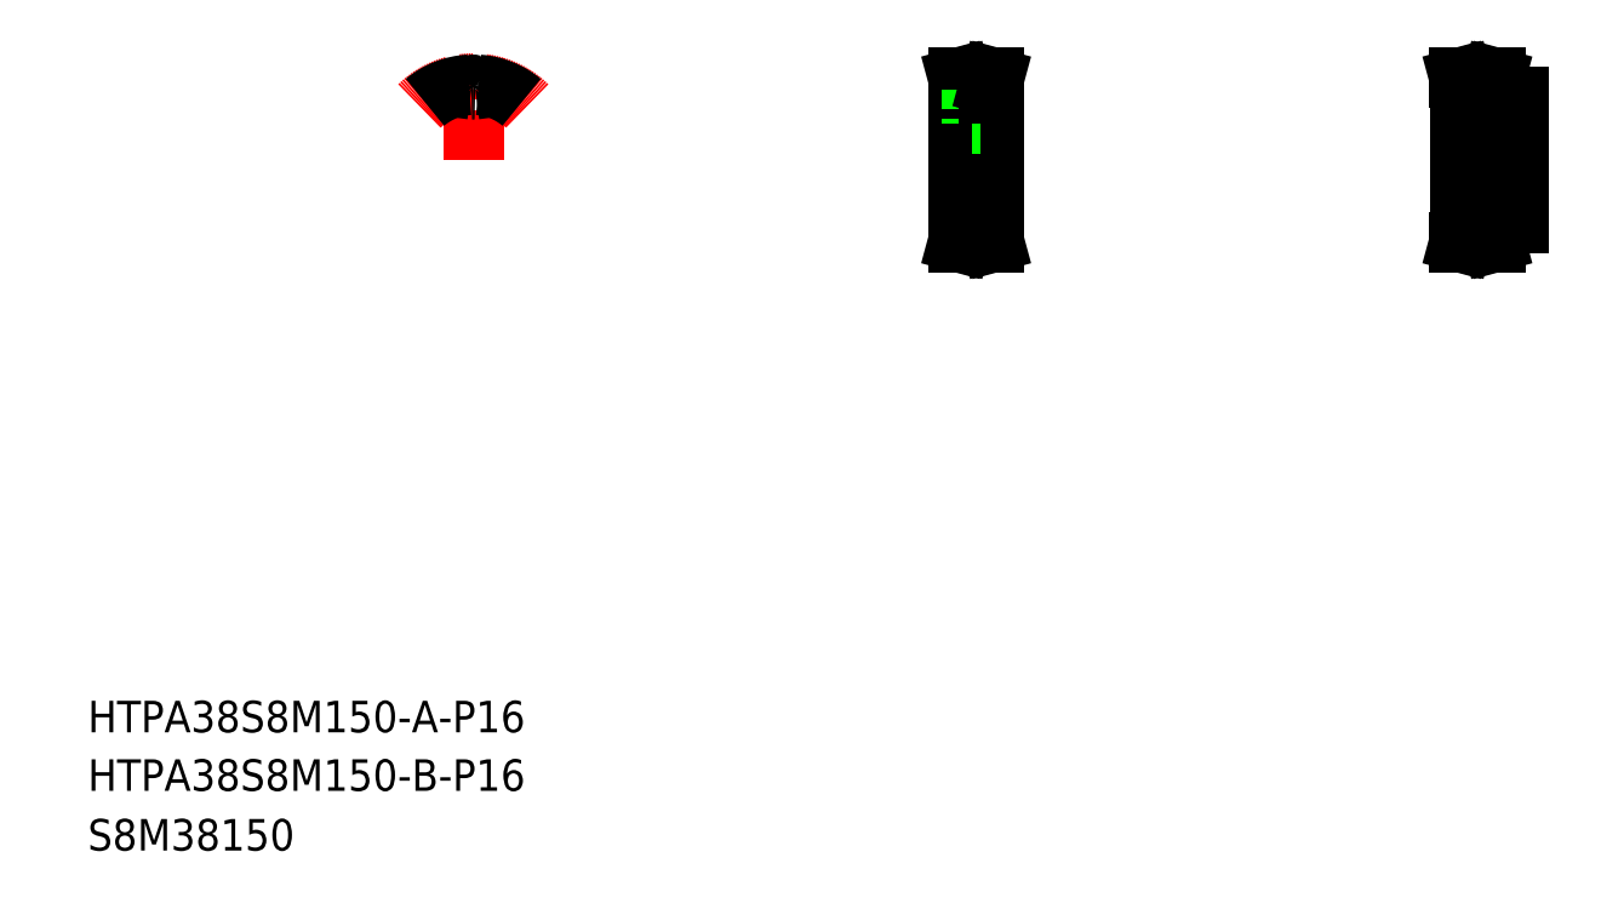
<metadata>
{"format":"dxf","ext":"dxf","renderer":"ezdxf+matplotlib","layout":"modelspace","background":"white","min_lineweight":24,"dpi":150}
</metadata>
<code>
0
SECTION
2
ENTITIES
0
TEXT
8
0
10
50
20
87.88
30
0
40
20
1
HTPA38S8M150-B-P16
0
TEXT
8
0
10
50
20
125
30
0
40
20
1
HTPA38S8M150-A-P16
0
TEXT
8
0
10
50
20
50
30
0
40
20
1
S8M38150
0
LINE
8
CENTER
10
613.6
20
539.5
30
0
11
613.6
21
493.1
31
0
0
LINE
8
0
10
611.5
20
511.1
30
0
11
611.5
21
496.1
31
0
0
LINE
8
0
10
615.6
20
511.1
30
0
11
615.6
21
496.1
31
0
0
LINE
8
0
10
611.1
20
511.1
30
0
11
611.1
21
496.1
31
0
0
LINE
8
0
10
616.1
20
511.1
30
0
11
616.1
21
496.1
31
0
0
LINE
8
0
10
624.6
20
530.1
30
0
11
624.6
21
446.1
31
0
0
LINE
8
0
10
602.6
20
530.1
30
0
11
602.6
21
446.1
31
0
0
LINE
8
CENTER
10
605.1
20
439.7
30
0
11
622.1
21
439.7
31
0
0
LINE
8
0
10
605.1
20
440.4
30
0
11
622.1
21
440.4
31
0
0
LINE
8
0
10
605.1
20
443.3
30
0
11
622.1
21
443.3
31
0
0
LINE
8
0
10
602.6
20
446.1
30
0
11
605.1
21
446.1
31
0
0
LINE
8
0
10
602.3
20
436.1
30
0
11
603.9
21
436.1
31
0
0
LINE
8
0
10
603.9
20
436.1
30
0
11
605.1
21
440.4
31
0
0
LINE
8
0
10
605.1
20
440.4
30
0
11
605.1
21
446.1
31
0
0
LINE
8
0
10
602.3
20
436.1
30
0
11
603.5
21
440.6
31
0
0
LINE
8
0
10
603.5
20
440.6
30
0
11
603.5
21
446.1
31
0
0
LINE
8
0
10
623.7
20
440.6
30
0
11
623.7
21
446.1
31
0
0
LINE
8
0
10
624.9
20
436.1
30
0
11
623.7
21
440.6
31
0
0
LINE
8
0
10
623.2
20
436.1
30
0
11
622.1
21
440.4
31
0
0
LINE
8
0
10
624.9
20
436.1
30
0
11
623.2
21
436.1
31
0
0
LINE
8
0
10
624.6
20
446.1
30
0
11
622.1
21
446.1
31
0
0
LINE
8
0
10
622.1
20
440.4
30
0
11
622.1
21
446.1
31
0
0
LINE
8
CENTER
10
592.6
20
488.1
30
0
11
634.6
21
488.1
31
0
0
LINE
8
0
10
602.6
20
480.1
30
0
11
624.6
21
480.1
31
0
0
LINE
8
0
10
602.6
20
496.1
30
0
11
624.6
21
496.1
31
0
0
LINE
8
CENTER
10
605.1
20
536.5
30
0
11
622.1
21
536.5
31
0
0
LINE
8
0
10
605.1
20
533
30
0
11
622.1
21
533
31
0
0
LINE
8
0
10
605.1
20
535.8
30
0
11
622.1
21
535.8
31
0
0
LINE
8
0
10
602.3
20
540.1
30
0
11
603.5
21
535.6
31
0
0
LINE
8
0
10
603.9
20
540.1
30
0
11
605.1
21
535.8
31
0
0
LINE
8
0
10
602.6
20
530.1
30
0
11
605.1
21
530.1
31
0
0
LINE
8
0
10
602.3
20
540.1
30
0
11
603.9
21
540.1
31
0
0
LINE
8
0
10
603.5
20
535.6
30
0
11
603.5
21
530.1
31
0
0
LINE
8
0
10
605.1
20
535.8
30
0
11
605.1
21
530.1
31
0
0
LINE
8
0
10
610.8
20
533
30
0
11
610.8
21
511.1
31
0
0
LINE
8
0
10
616.3
20
533
30
0
11
616.3
21
511.1
31
0
0
LINE
8
0
10
610.8
20
511.1
30
0
11
616.3
21
511.1
31
0
0
LINE
8
0
10
624.6
20
530.1
30
0
11
622.1
21
530.1
31
0
0
LINE
8
0
10
624.9
20
540.1
30
0
11
623.2
21
540.1
31
0
0
LINE
8
0
10
623.2
20
540.1
30
0
11
622.1
21
535.8
31
0
0
LINE
8
0
10
622.1
20
535.8
30
0
11
622.1
21
530.1
31
0
0
LINE
8
0
10
624.9
20
540.1
30
0
11
623.7
21
535.6
31
0
0
LINE
8
0
10
623.7
20
535.6
30
0
11
623.7
21
530.1
31
0
0
LINE
8
CENTER
10
949.6
20
529.6
30
0
11
949.6
21
493.6
31
0
0
LINE
8
0
10
947.5
20
528.1
30
0
11
947.5
21
496.1
31
0
0
LINE
8
0
10
947.1
20
528.1
30
0
11
947.1
21
496.1
31
0
0
LINE
8
0
10
951.6
20
528.1
30
0
11
951.6
21
496.1
31
0
0
LINE
8
0
10
952.1
20
528.1
30
0
11
952.1
21
496.1
31
0
0
LINE
8
0
10
957.6
20
528.1
30
0
11
957.6
21
448.1
31
0
0
LINE
8
0
10
920.6
20
530.1
30
0
11
920.6
21
446.1
31
0
0
LINE
8
CENTER
10
923.1
20
439.7
30
0
11
940.1
21
439.7
31
0
0
LINE
8
0
10
923.1
20
443.3
30
0
11
940.1
21
443.3
31
0
0
LINE
8
0
10
923.1
20
440.4
30
0
11
940.1
21
440.4
31
0
0
LINE
8
0
10
921.9
20
436.1
30
0
11
923.1
21
440.4
31
0
0
LINE
8
0
10
920.6
20
446.1
30
0
11
923.1
21
446.1
31
0
0
LINE
8
0
10
921.5
20
440.6
30
0
11
921.5
21
446.1
31
0
0
LINE
8
0
10
920.3
20
436.1
30
0
11
921.5
21
440.6
31
0
0
LINE
8
0
10
920.3
20
436.1
30
0
11
921.9
21
436.1
31
0
0
LINE
8
0
10
923.1
20
440.4
30
0
11
923.1
21
446.1
31
0
0
LINE
8
0
10
942.6
20
448.1
30
0
11
957.6
21
448.1
31
0
0
LINE
8
0
10
942.6
20
448.1
30
0
11
942.6
21
446.1
31
0
0
LINE
8
0
10
940.1
20
440.4
30
0
11
940.1
21
446.1
31
0
0
LINE
8
0
10
942.9
20
436.1
30
0
11
941.2
21
436.1
31
0
0
LINE
8
0
10
941.2
20
436.1
30
0
11
940.1
21
440.4
31
0
0
LINE
8
0
10
942.9
20
436.1
30
0
11
941.7
21
440.6
31
0
0
LINE
8
0
10
941.7
20
440.6
30
0
11
941.7
21
446.1
31
0
0
LINE
8
0
10
942.6
20
446.1
30
0
11
940.1
21
446.1
31
0
0
LINE
8
CENTER
10
910.6
20
488.1
30
0
11
967.6
21
488.1
31
0
0
LINE
8
0
10
920.6
20
496.1
30
0
11
957.6
21
496.1
31
0
0
LINE
8
0
10
920.6
20
480.1
30
0
11
957.6
21
480.1
31
0
0
LINE
8
0
10
920.6
20
488.1
30
0
11
920.6
21
488.1
31
0
0
LINE
8
CENTER
10
923.1
20
536.5
30
0
11
940.1
21
536.5
31
0
0
LINE
8
0
10
923.1
20
535.8
30
0
11
940.1
21
535.8
31
0
0
LINE
8
0
10
923.1
20
533
30
0
11
940.1
21
533
31
0
0
LINE
8
0
10
920.6
20
508.1
30
0
11
920.6
21
508.1
31
0
0
LINE
8
0
10
920.6
20
530.1
30
0
11
923.1
21
530.1
31
0
0
LINE
8
0
10
921.9
20
540.1
30
0
11
923.1
21
535.8
31
0
0
LINE
8
0
10
920.3
20
540.1
30
0
11
921.9
21
540.1
31
0
0
LINE
8
0
10
920.3
20
540.1
30
0
11
921.5
21
535.6
31
0
0
LINE
8
0
10
921.5
20
535.6
30
0
11
921.5
21
530.1
31
0
0
LINE
8
0
10
923.1
20
535.8
30
0
11
923.1
21
530.1
31
0
0
LINE
8
0
10
942.6
20
528.1
30
0
11
957.6
21
528.1
31
0
0
LINE
8
0
10
942.6
20
530.1
30
0
11
942.6
21
528.1
31
0
0
LINE
8
0
10
941.7
20
535.6
30
0
11
941.7
21
530.1
31
0
0
LINE
8
0
10
942.9
20
540.1
30
0
11
941.7
21
535.6
31
0
0
LINE
8
0
10
941.2
20
540.1
30
0
11
940.1
21
535.8
31
0
0
LINE
8
0
10
942.9
20
540.1
30
0
11
941.2
21
540.1
31
0
0
LINE
8
0
10
942.6
20
530.1
30
0
11
940.1
21
530.1
31
0
0
LINE
8
0
10
940.1
20
535.8
30
0
11
940.1
21
530.1
31
0
0
LINE
8
CENTER
10
294.6
20
488.1
30
0
11
294.6
21
552.9
31
0
0
ARC
8
CENTER
10
294.6
20
488.1
30
0
40
48.38
50
45
51
135
0
ARC
8
0
10
294.6
20
488.1
30
0
40
47.7
50
93.12
51
130
0
ARC
8
0
10
294.6
20
488.1
30
0
40
44.87
50
88.45
51
90
0
ARC
8
0
10
292
20
536.4
30
0
40
5.3
50
321.3
51
345.8
0
ARC
8
0
10
297.8
20
535
30
0
40
0.75
50
86.01
51
165.8
0
ARC
8
0
10
295.8
20
533.4
30
0
40
0.4
50
268.4
51
321.3
0
ARC
8
0
10
291.3
20
535
30
0
40
0.75
50
14.16
51
93.99
0
ARC
8
0
10
293.4
20
533.4
30
0
40
0.4
50
218.7
51
271.6
0
ARC
8
0
10
297.2
20
536.4
30
0
40
5.3
50
194.2
51
218.7
0
ARC
8
0
10
294.6
20
488.1
30
0
40
44.87
50
90
51
91.55
0
ARC
8
0
10
294.6
20
488.1
30
0
40
47.7
50
50
51
86.01
0
ENDSEC
0
EOF

</code>
